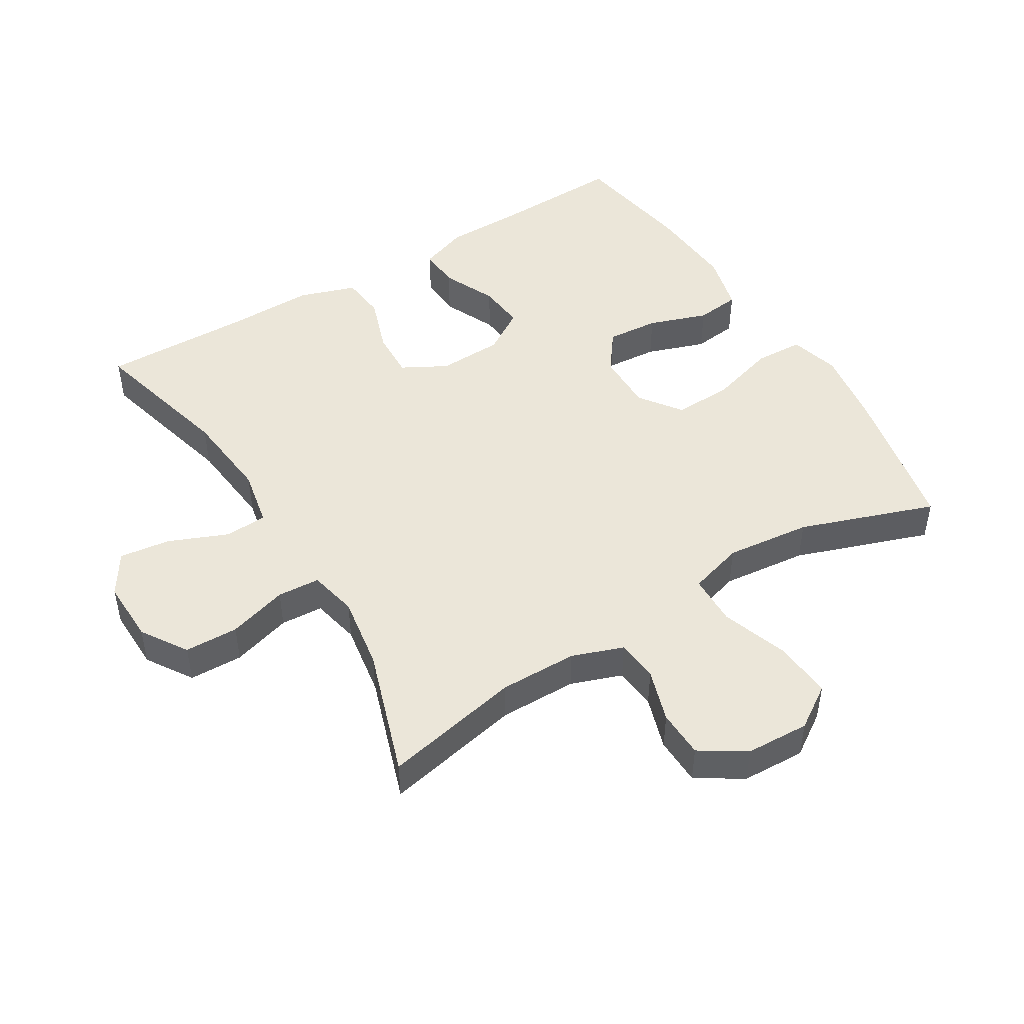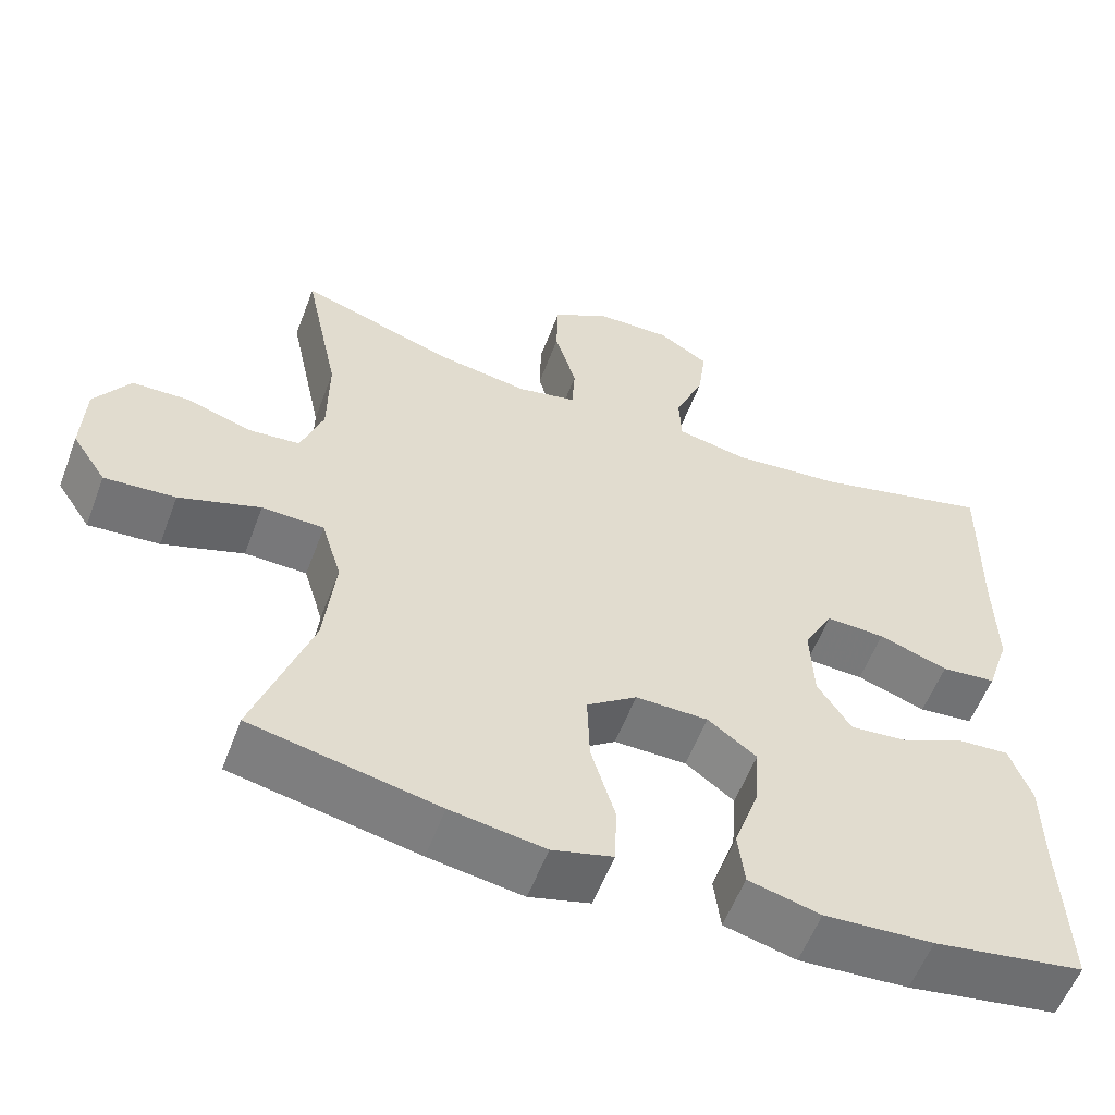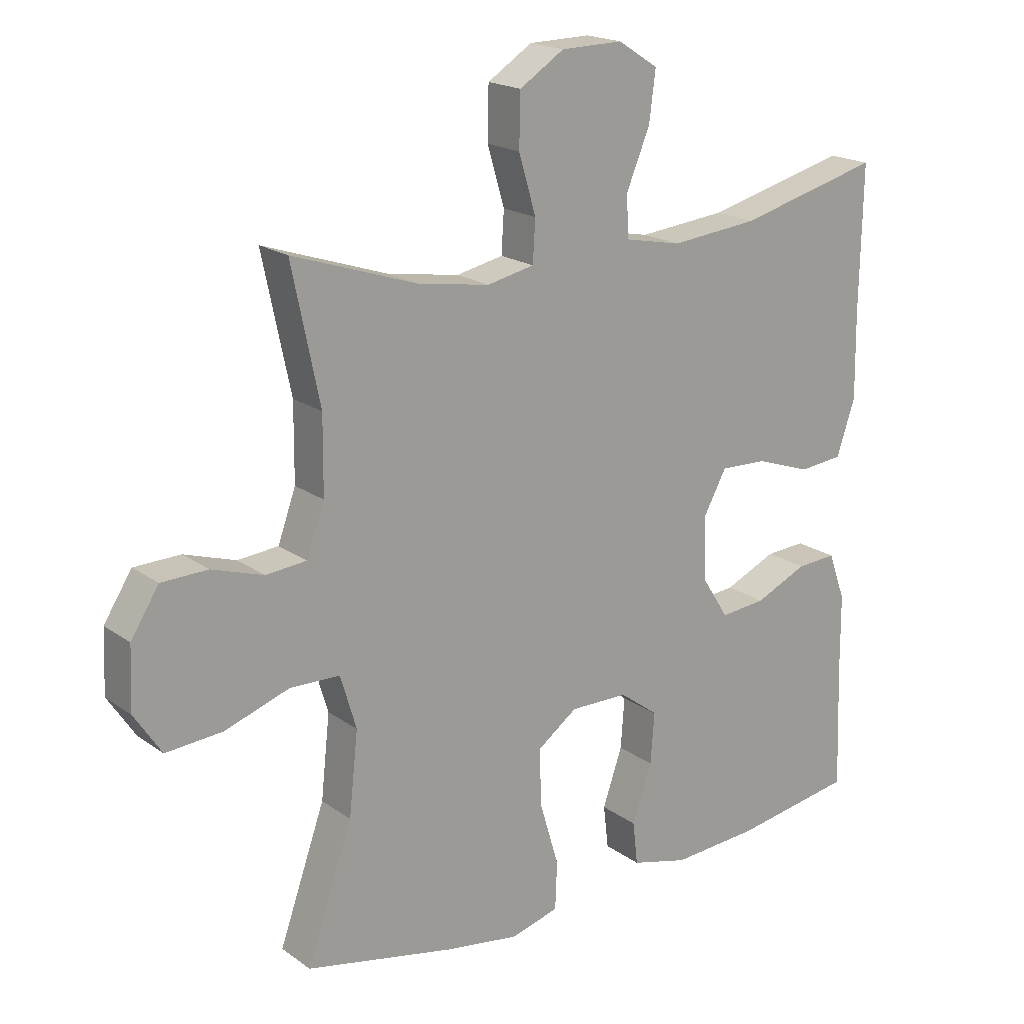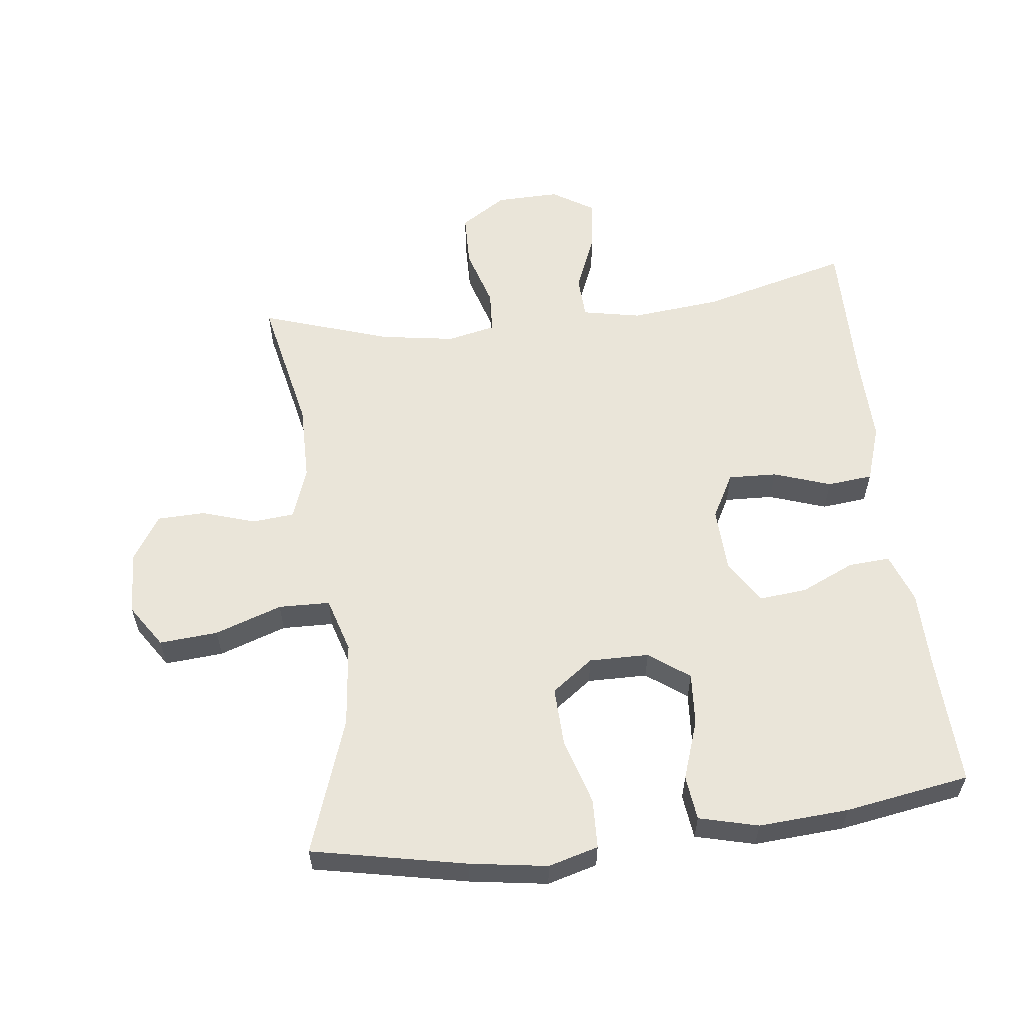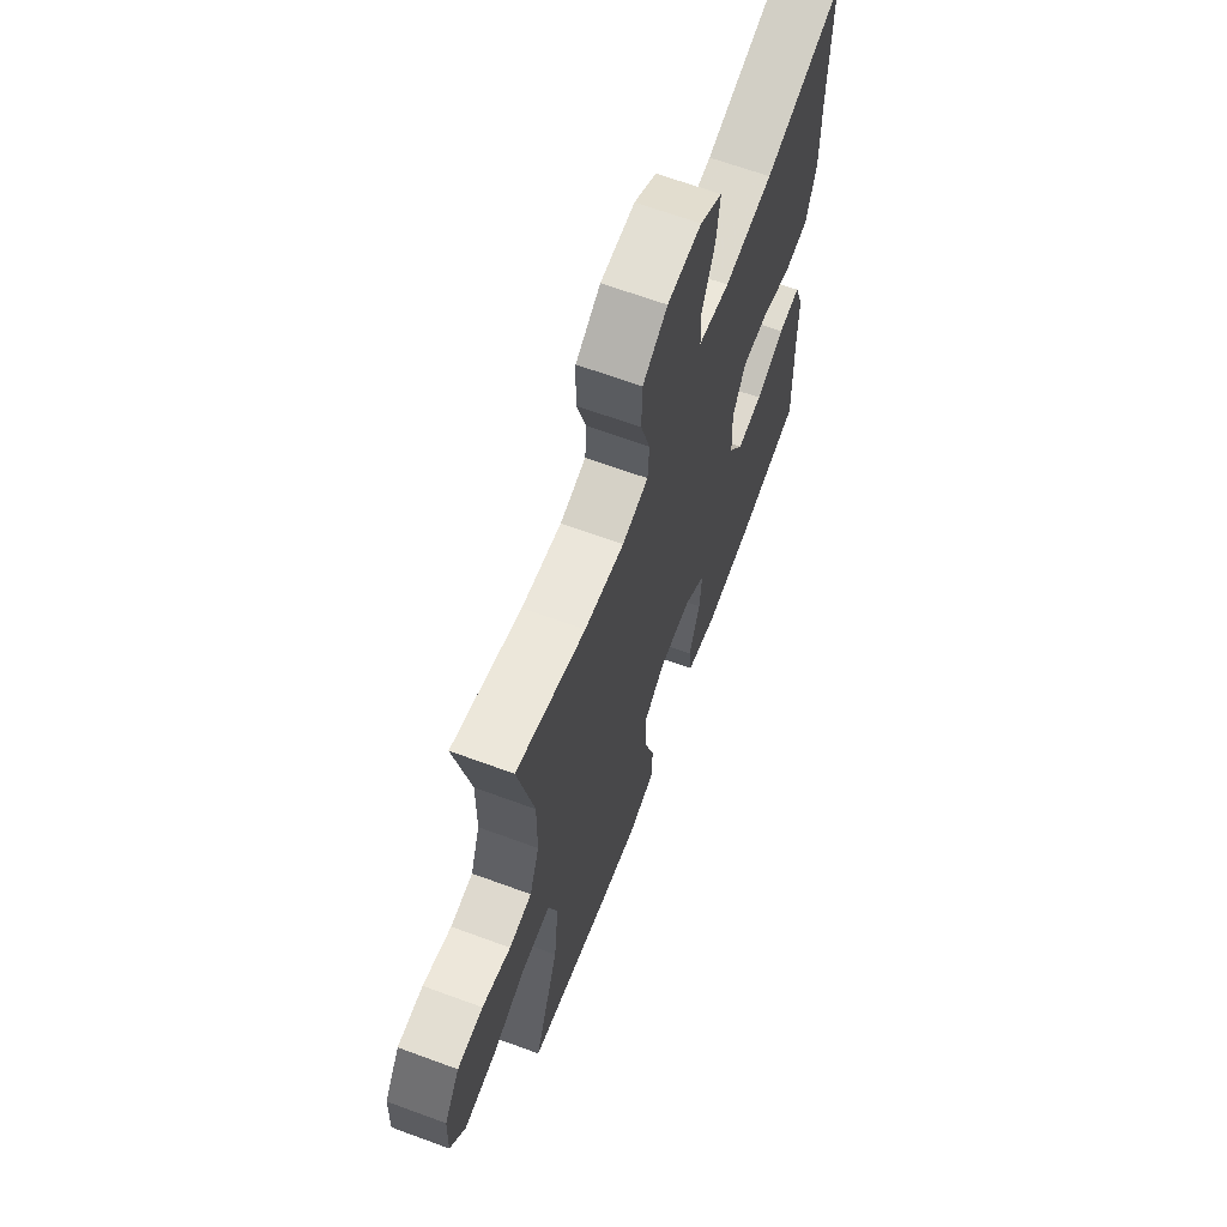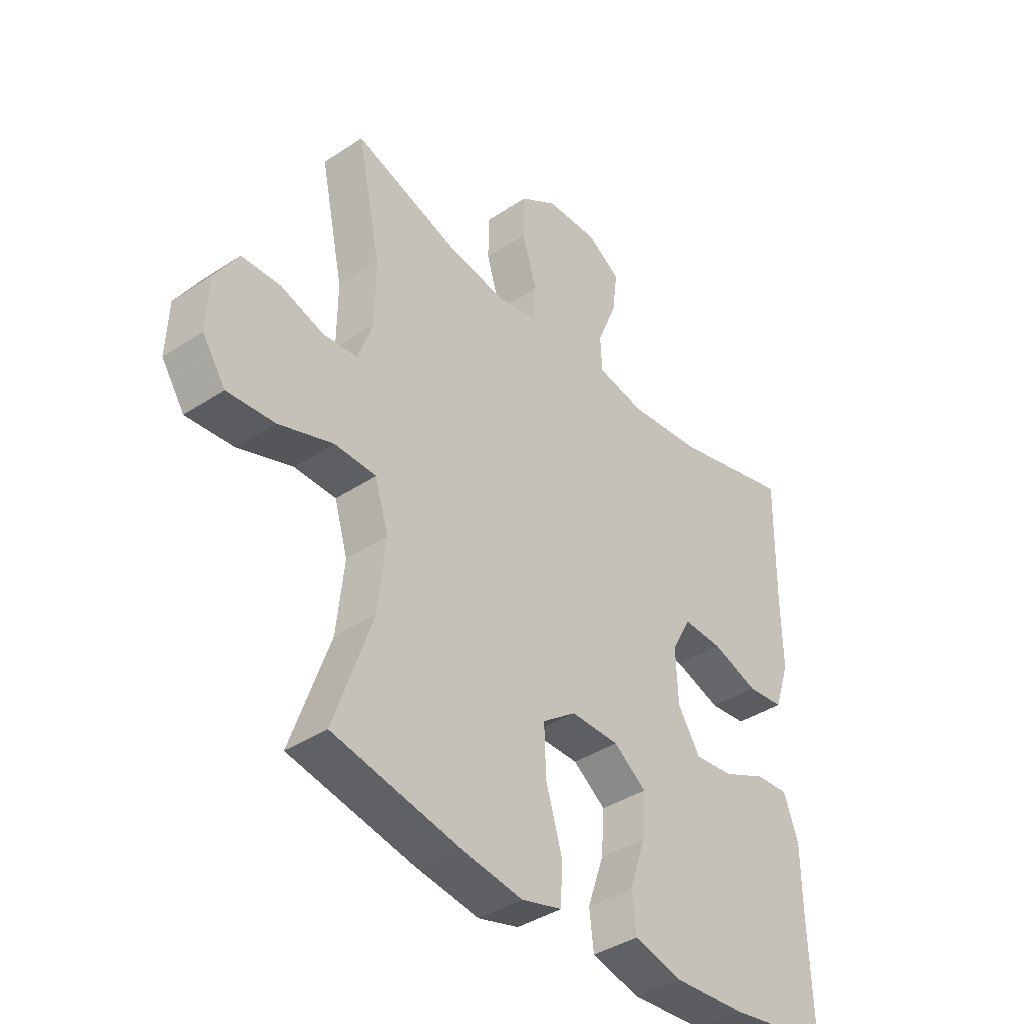
<metadata>
{"format":"obj","ext":"obj","renderer":"f3d","projection":"perspective","resolution":1024,"background":"white","views":[{"elev":47.5,"azim":58.6,"up":"+Y"},{"elev":-57.2,"azim":159.4,"up":"+Z"},{"elev":18.9,"azim":143.0,"up":"+Z"},{"elev":58.1,"azim":173.1,"up":"+Y"},{"elev":65.8,"azim":110.3,"up":"+Z"},{"elev":-39.2,"azim":129.6,"up":"+Z"}]}
</metadata>
<code>
v -0.5 0.07 -0.5
v -0.493 0.07 -0.302
v -0.492 0.07 -0.182
v -0.465 0.07 -0.107
v -0.402 0.07 -0.111
v -0.32 0.07 -0.148
v -0.248 0.07 -0.155
v -0.206 0.07 -0.089
v -0.202 0.07 0.01
v -0.239 0.07 0.078
v -0.313 0.07 0.075
v -0.4 0.07 0.045
v -0.469 0.07 0.052
v -0.498 0.07 0.139
v -0.496 0.07 0.273
v -0.5 0.07 0.5
v -0.275 0.07 0.442
v -0.137 0.07 0.428
v -0.048 0.07 0.446
v -0.045 0.07 0.511
v -0.082 0.07 0.6
v -0.092 0.07 0.678
v -0.029 0.07 0.718
v 0.068 0.07 0.716
v 0.138 0.07 0.671
v 0.14 0.07 0.589
v 0.113 0.07 0.498
v 0.117 0.07 0.433
v 0.191 0.07 0.417
v 0.304 0.07 0.435
v 0.5 0.07 0.5
v 0.456 0.07 0.29
v 0.457 0.07 0.171
v 0.485 0.07 0.093
v 0.549 0.07 0.087
v 0.63 0.07 0.113
v 0.703 0.07 0.111
v 0.747 0.07 0.042
v 0.751 0.07 -0.055
v 0.708 0.07 -0.12
v 0.619 0.07 -0.113
v 0.517 0.07 -0.078
v 0.439 0.07 -0.08
v 0.414 0.07 -0.164
v 0.428 0.07 -0.294
v 0.5 0.07 -0.5
v 0.266 0.07 -0.548
v 0.148 0.07 -0.566
v 0.072 0.07 -0.545
v 0.069 0.07 -0.47
v 0.099 0.07 -0.369
v 0.102 0.07 -0.279
v 0.039 0.07 -0.233
v -0.052 0.07 -0.234
v -0.113 0.07 -0.279
v -0.107 0.07 -0.359
v -0.076 0.07 -0.449
v -0.084 0.07 -0.517
v -0.174 0.07 -0.54
v -0.311 0.07 -0.531
v -0.5 0 -0.5
v -0.493 0 -0.302
v -0.492 0 -0.182
v -0.465 0 -0.107
v -0.402 0 -0.111
v -0.32 0 -0.148
v -0.248 0 -0.155
v -0.206 0 -0.089
v -0.202 0 0.01
v -0.239 0 0.078
v -0.313 0 0.075
v -0.4 0 0.045
v -0.469 0 0.052
v -0.498 0 0.139
v -0.496 0 0.273
v -0.5 0 0.5
v -0.275 0 0.442
v -0.137 0 0.428
v -0.048 0 0.446
v -0.045 0 0.511
v -0.082 0 0.6
v -0.092 0 0.678
v -0.029 0 0.718
v 0.068 0 0.716
v 0.138 0 0.671
v 0.14 0 0.589
v 0.113 0 0.498
v 0.117 0 0.433
v 0.191 0 0.417
v 0.304 0 0.435
v 0.5 0 0.5
v 0.456 0 0.29
v 0.457 0 0.171
v 0.485 0 0.093
v 0.549 0 0.087
v 0.63 0 0.113
v 0.703 0 0.111
v 0.747 0 0.042
v 0.751 0 -0.055
v 0.708 0 -0.12
v 0.619 0 -0.113
v 0.517 0 -0.078
v 0.439 0 -0.08
v 0.414 0 -0.164
v 0.428 0 -0.294
v 0.5 0 -0.5
v 0.266 0 -0.548
v 0.148 0 -0.566
v 0.072 0 -0.545
v 0.069 0 -0.47
v 0.099 0 -0.369
v 0.102 0 -0.279
v 0.039 0 -0.233
v -0.052 0 -0.234
v -0.113 0 -0.279
v -0.107 0 -0.359
v -0.076 0 -0.449
v -0.084 0 -0.517
v -0.174 0 -0.54
v -0.311 0 -0.531
f 59 60 1 2
f 56 57 58 59
f 55 56 59 2
f 54 55 2 3
f 53 54 3
f 48 49 50 51
f 48 51 52
f 45 46 47 48
f 44 45 48 52
f 43 44 52 53
f 39 40 41 42
f 39 42 43
f 38 39 43
f 35 36 37 38
f 34 35 38 43
f 33 34 43 53
f 30 31 32
f 29 30 32 33
f 28 29 33 53
f 24 25 26 27
f 20 21 22 23
f 19 20 23 24
f 15 16 17
f 15 17 18
f 14 15 18 19
f 11 12 13 14
f 10 11 14 19
f 3 4 5 6
f 3 6 7
f 53 3 7
f 19 24 27 28
f 9 10 19 28
f 8 9 28 53
f 7 8 53
f 62 61 120 119
f 119 118 117 116
f 62 119 116 115
f 63 62 115 114
f 63 114 113
f 111 110 109 108
f 112 111 108
f 108 107 106 105
f 112 108 105 104
f 113 112 104 103
f 102 101 100 99
f 103 102 99
f 103 99 98
f 98 97 96 95
f 103 98 95 94
f 113 103 94 93
f 92 91 90
f 93 92 90 89
f 113 93 89 88
f 87 86 85 84
f 83 82 81 80
f 84 83 80 79
f 77 76 75
f 78 77 75
f 79 78 75 74
f 74 73 72 71
f 79 74 71 70
f 66 65 64 63
f 67 66 63
f 67 63 113
f 88 87 84 79
f 88 79 70 69
f 113 88 69 68
f 113 68 67
f 1 61 62 2
f 2 62 63 3
f 3 63 64 4
f 4 64 65 5
f 5 65 66 6
f 6 66 67 7
f 7 67 68 8
f 8 68 69 9
f 9 69 70 10
f 10 70 71 11
f 11 71 72 12
f 12 72 73 13
f 13 73 74 14
f 14 74 75 15
f 15 75 76 16
f 16 76 77 17
f 17 77 78 18
f 18 78 79 19
f 19 79 80 20
f 20 80 81 21
f 21 81 82 22
f 22 82 83 23
f 23 83 84 24
f 24 84 85 25
f 25 85 86 26
f 26 86 87 27
f 27 87 88 28
f 28 88 89 29
f 29 89 90 30
f 30 90 91 31
f 31 91 92 32
f 32 92 93 33
f 33 93 94 34
f 34 94 95 35
f 35 95 96 36
f 36 96 97 37
f 37 97 98 38
f 38 98 99 39
f 39 99 100 40
f 40 100 101 41
f 41 101 102 42
f 42 102 103 43
f 43 103 104 44
f 44 104 105 45
f 45 105 106 46
f 46 106 107 47
f 47 107 108 48
f 48 108 109 49
f 49 109 110 50
f 50 110 111 51
f 51 111 112 52
f 52 112 113 53
f 53 113 114 54
f 54 114 115 55
f 55 115 116 56
f 56 116 117 57
f 57 117 118 58
f 58 118 119 59
f 59 119 120 60
f 60 120 61 1

</code>
